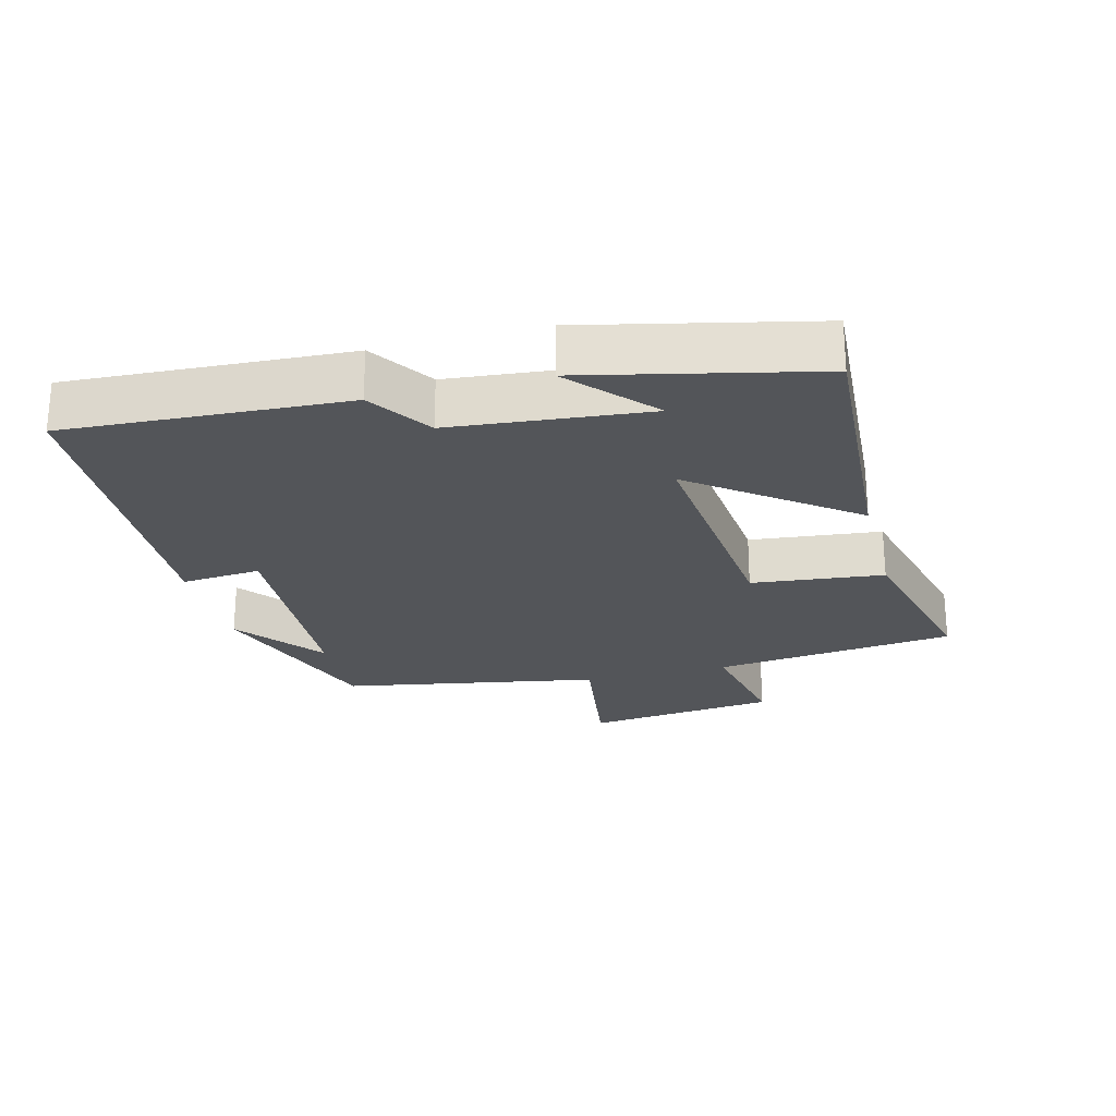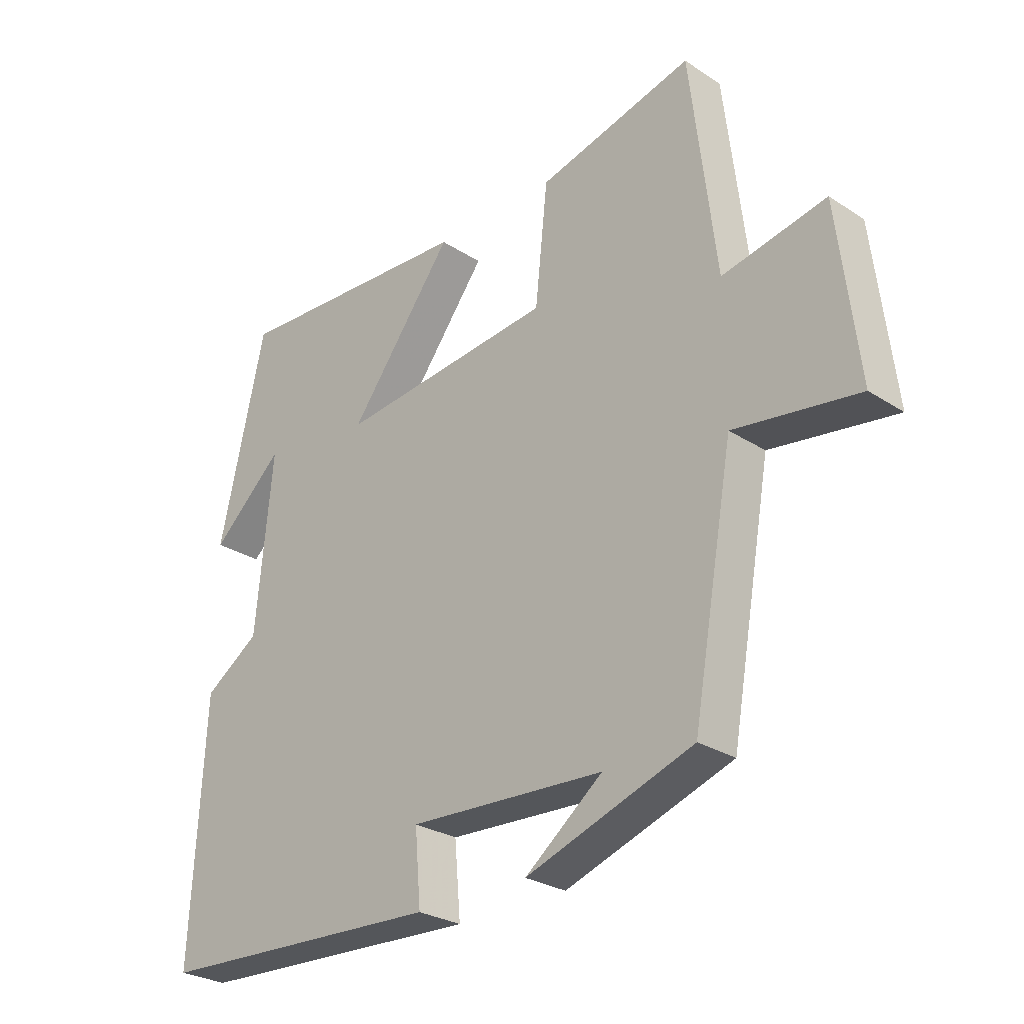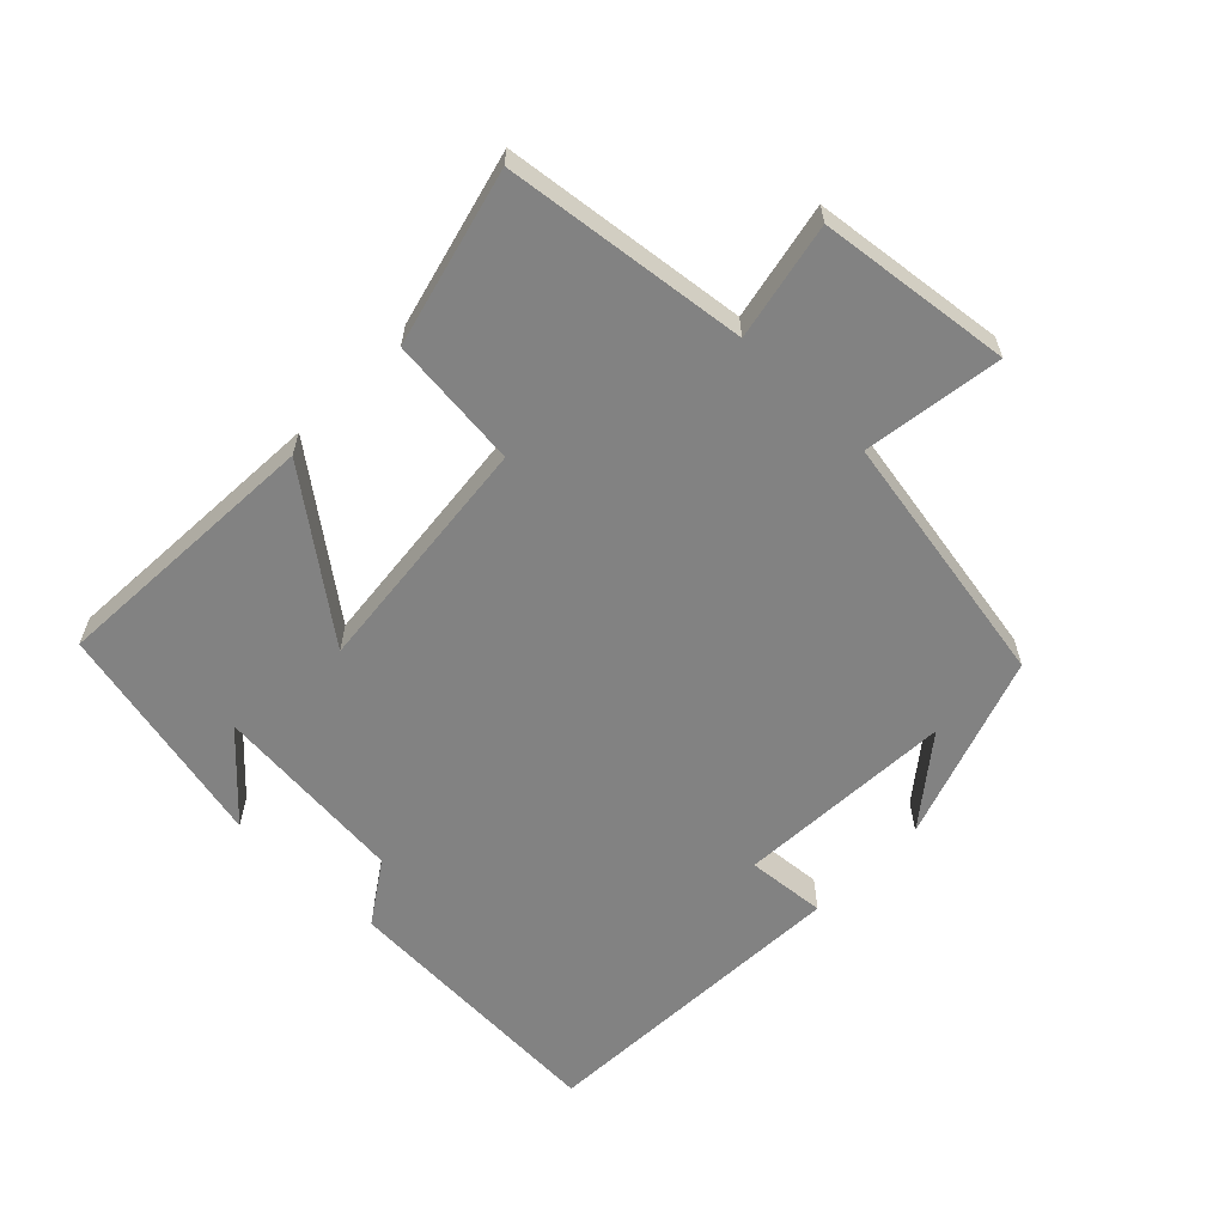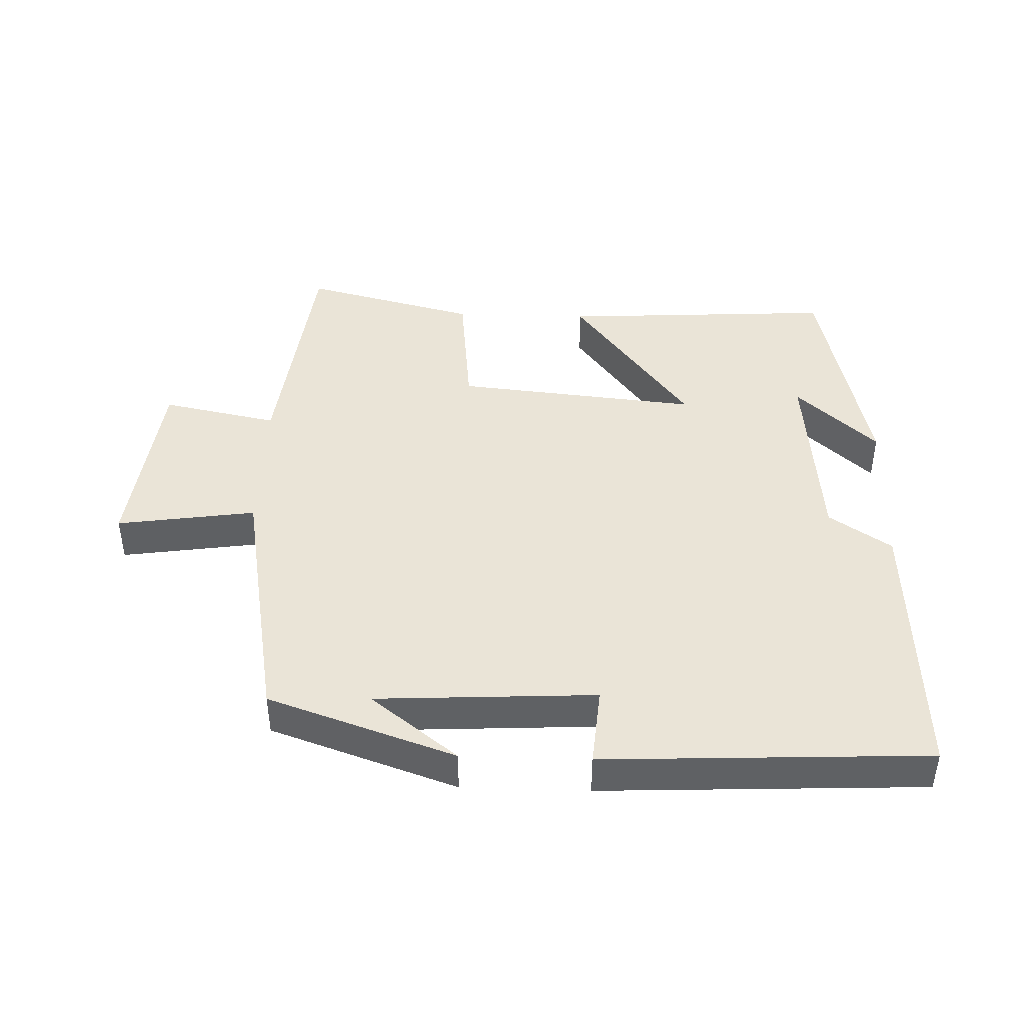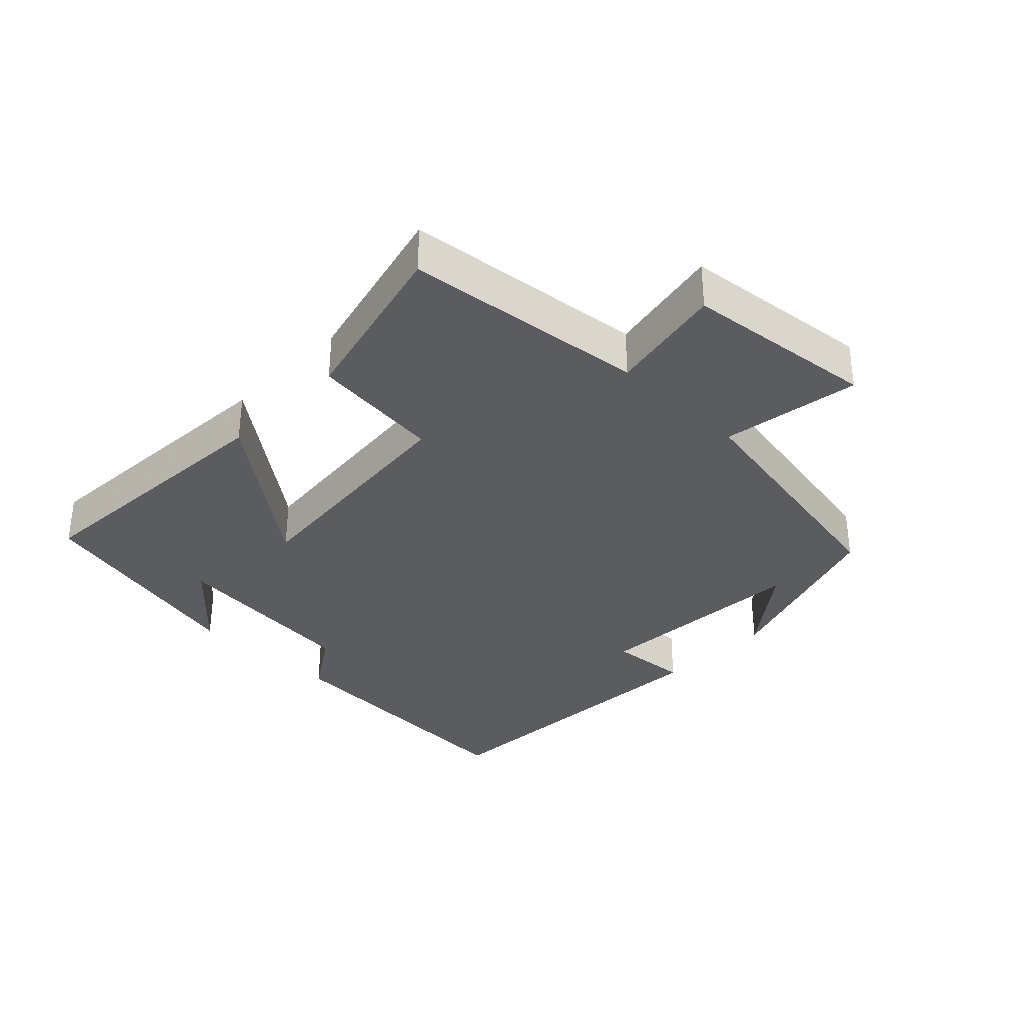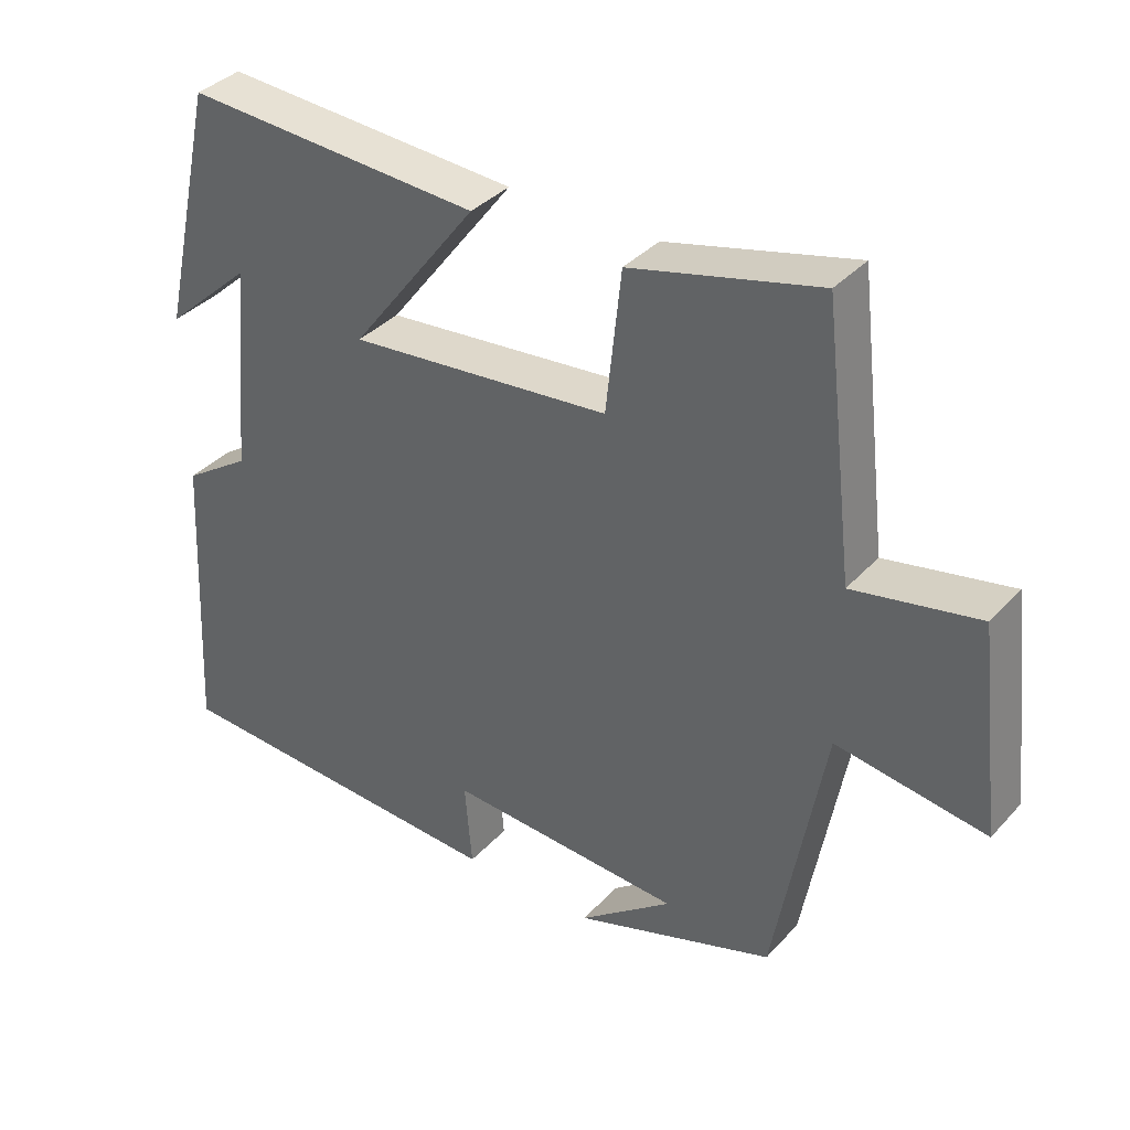
<metadata>
{"format":"obj","ext":"obj","renderer":"f3d","projection":"perspective","resolution":1024,"background":"white","views":[{"elev":-24.3,"azim":-75.5,"up":"+Y"},{"elev":-27.5,"azim":45.2,"up":"+Z"},{"elev":-60.7,"azim":45.9,"up":"+Y"},{"elev":43.6,"azim":-178.1,"up":"+Y"},{"elev":-33.7,"azim":45.5,"up":"+Y"},{"elev":36.7,"azim":36.6,"up":"+Z"}]}
</metadata>
<code>
v -0.522 0.07 -0.477
v -0.5 0.07 -0.061
v -0.407 0.07 0.001
v -0.379 0.07 0.293
v -0.5 0.07 0.183
v -0.423 0.07 0.524
v -0.012 0.07 0.5
v -0.189 0.07 0.267
v 0.175 0.07 0.303
v 0.196 0.07 0.5
v 0.457 0.07 0.566
v 0.5 0.07 0.203
v 0.674 0.07 0.238
v 0.708 0.07 -0.05
v 0.5 0.07 -0.019
v 0.431 0.07 -0.404
v 0.151 0.07 -0.5
v 0.281 0.07 -0.399
v -0.047 0.07 -0.381
v -0.037 0.07 -0.5
v -0.522 0 -0.477
v -0.5 0 -0.061
v -0.407 0 0.001
v -0.379 0 0.293
v -0.5 0 0.183
v -0.423 0 0.524
v -0.012 0 0.5
v -0.189 0 0.267
v 0.175 0 0.303
v 0.196 0 0.5
v 0.457 0 0.566
v 0.5 0 0.203
v 0.674 0 0.238
v 0.708 0 -0.05
v 0.5 0 -0.019
v 0.431 0 -0.404
v 0.151 0 -0.5
v 0.281 0 -0.399
v -0.047 0 -0.381
v -0.037 0 -0.5
f 1 2 3
f 20 1 3
f 19 20 3
f 18 19 3 4
f 16 17 18
f 15 16 18 4
f 12 13 14 15
f 11 12 15
f 10 11 15
f 9 10 15
f 8 9 15
f 8 15 4
f 7 8 4
f 6 7 4
f 4 5 6
f 23 22 21
f 23 21 40
f 23 40 39
f 24 23 39 38
f 38 37 36
f 24 38 36 35
f 35 34 33 32
f 35 32 31
f 35 31 30
f 35 30 29
f 35 29 28
f 24 35 28
f 24 28 27
f 24 27 26
f 26 25 24
f 1 21 22 2
f 2 22 23 3
f 3 23 24 4
f 4 24 25 5
f 5 25 26 6
f 6 26 27 7
f 7 27 28 8
f 8 28 29 9
f 9 29 30 10
f 10 30 31 11
f 11 31 32 12
f 12 32 33 13
f 13 33 34 14
f 14 34 35 15
f 15 35 36 16
f 16 36 37 17
f 17 37 38 18
f 18 38 39 19
f 19 39 40 20
f 20 40 21 1

</code>
